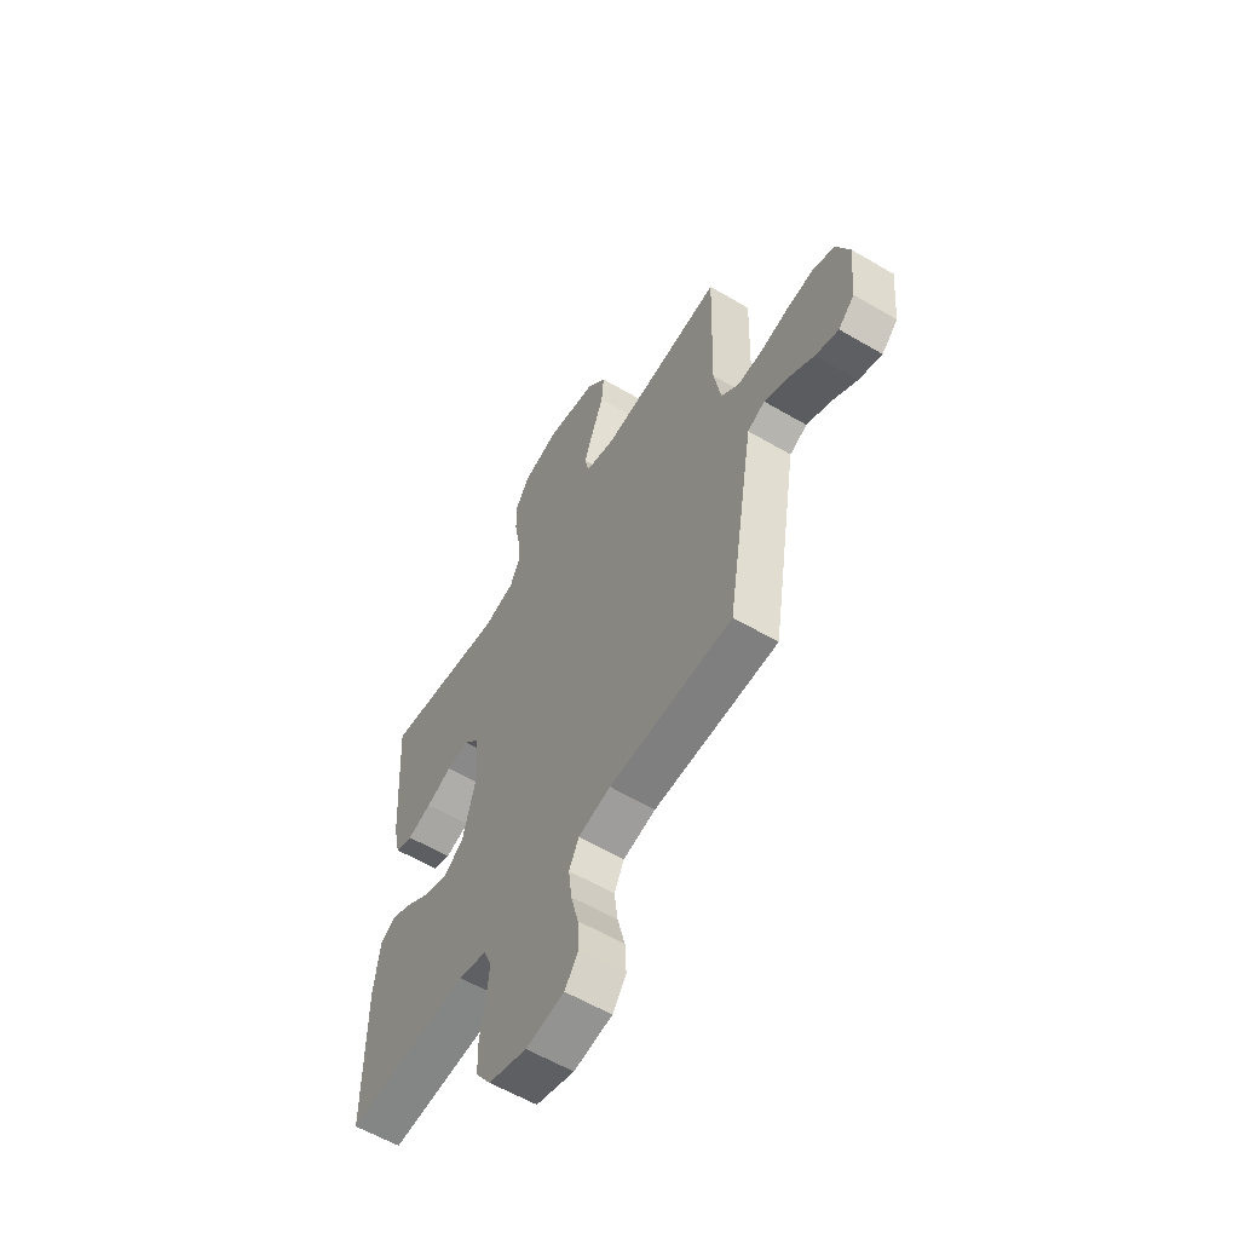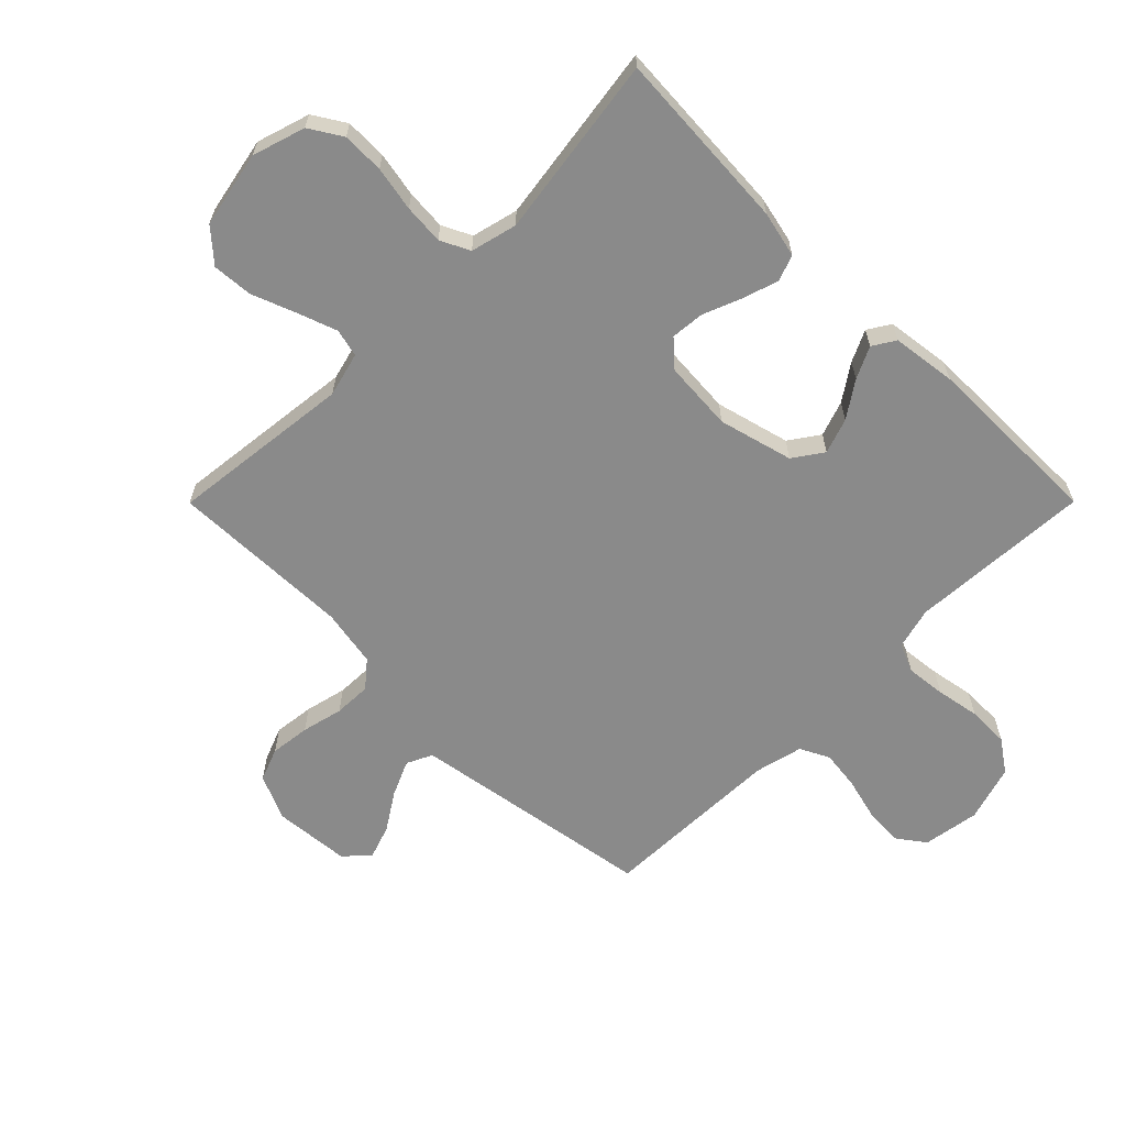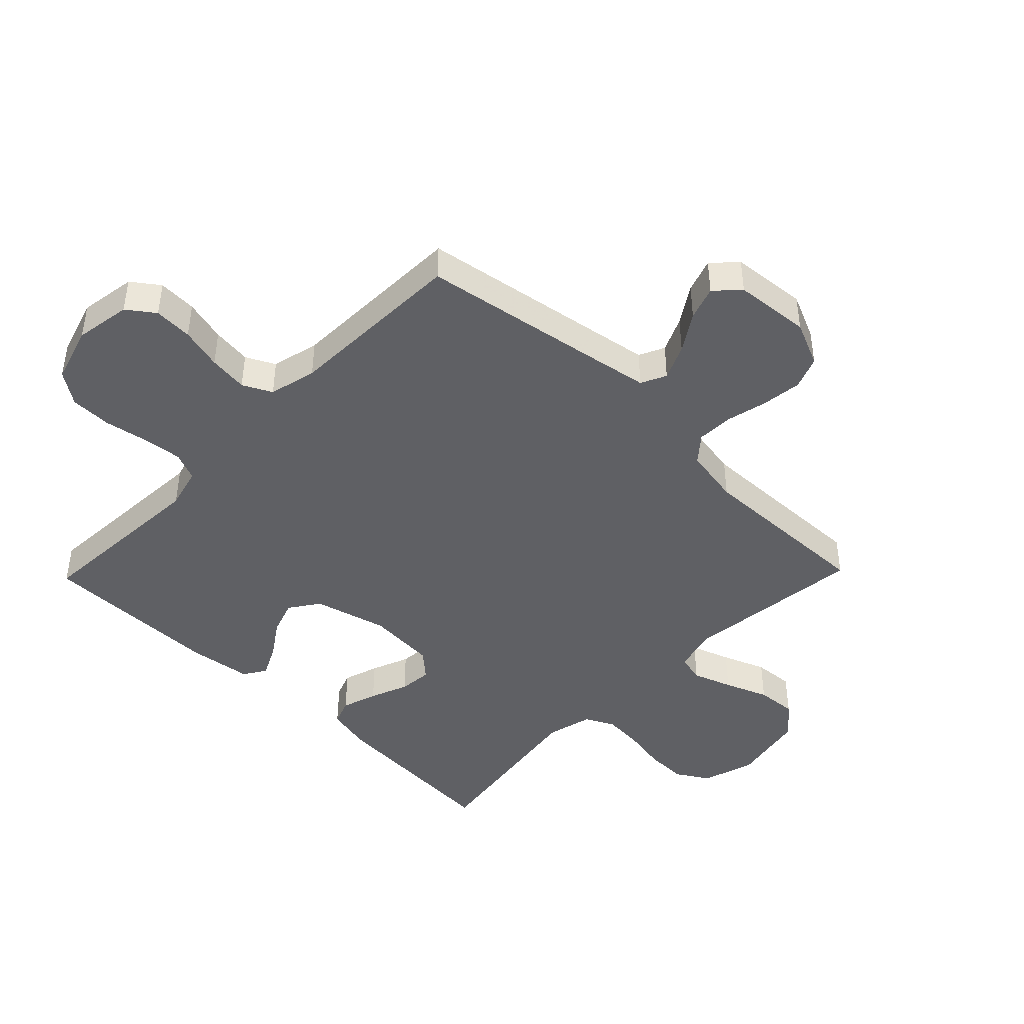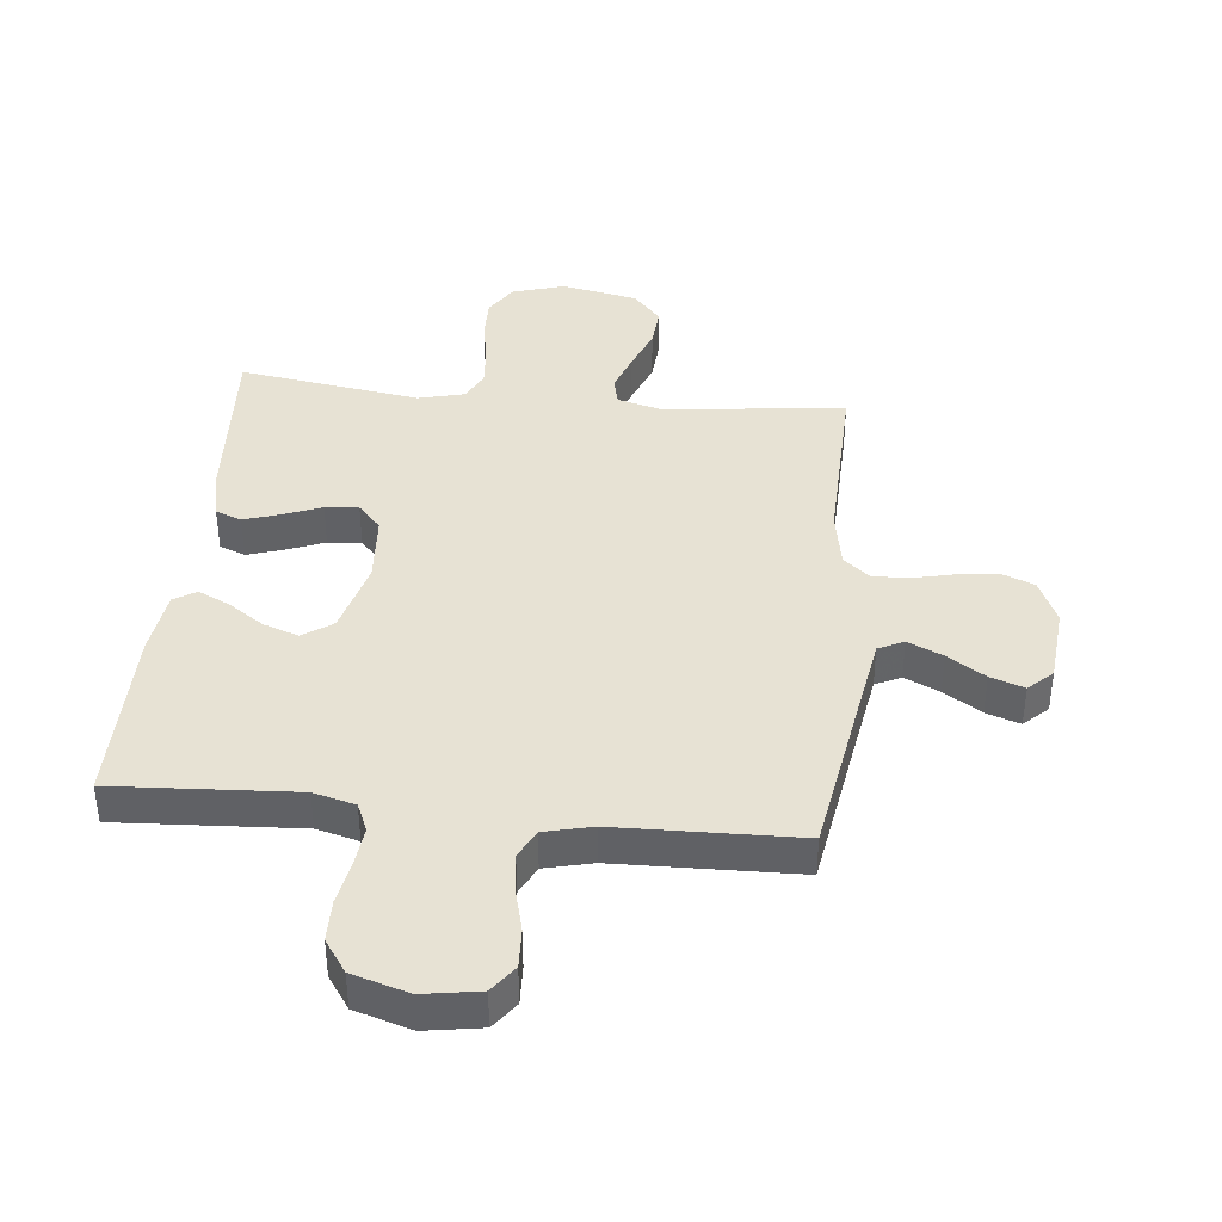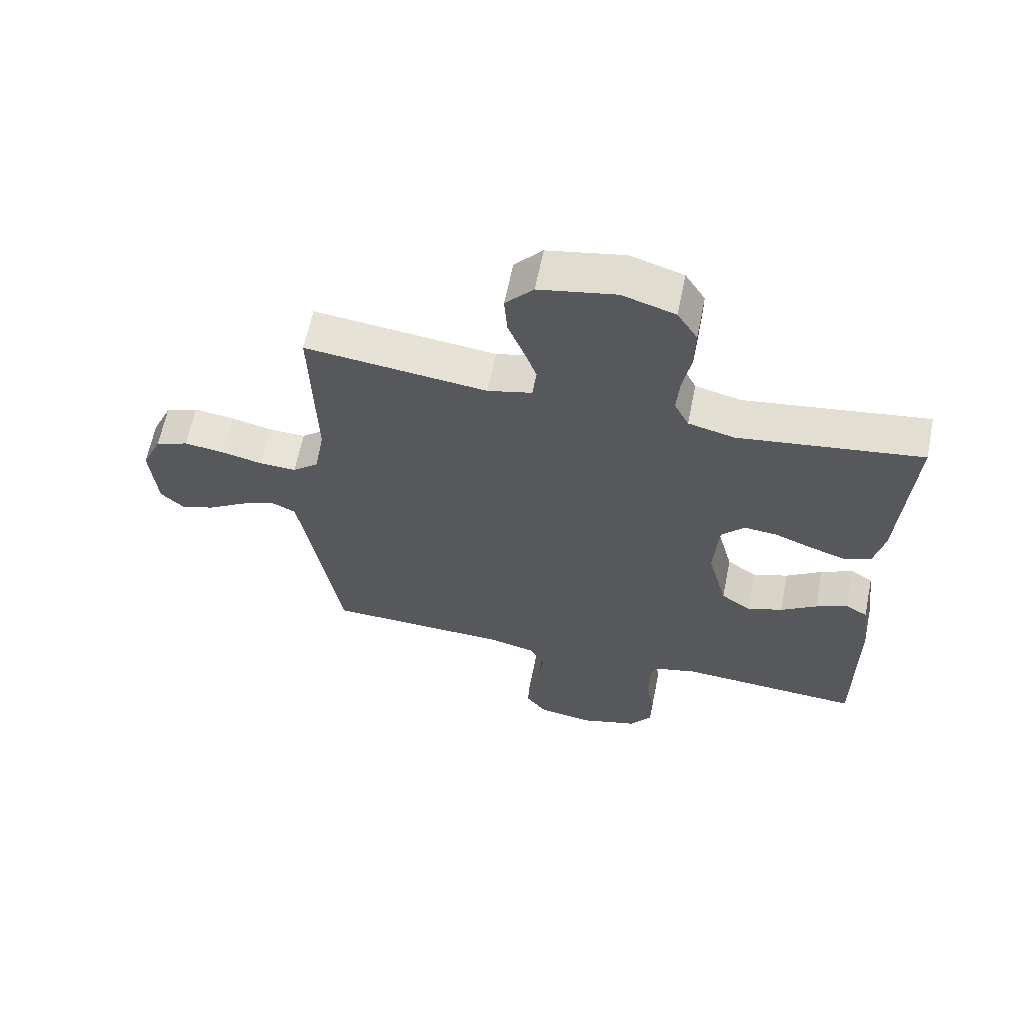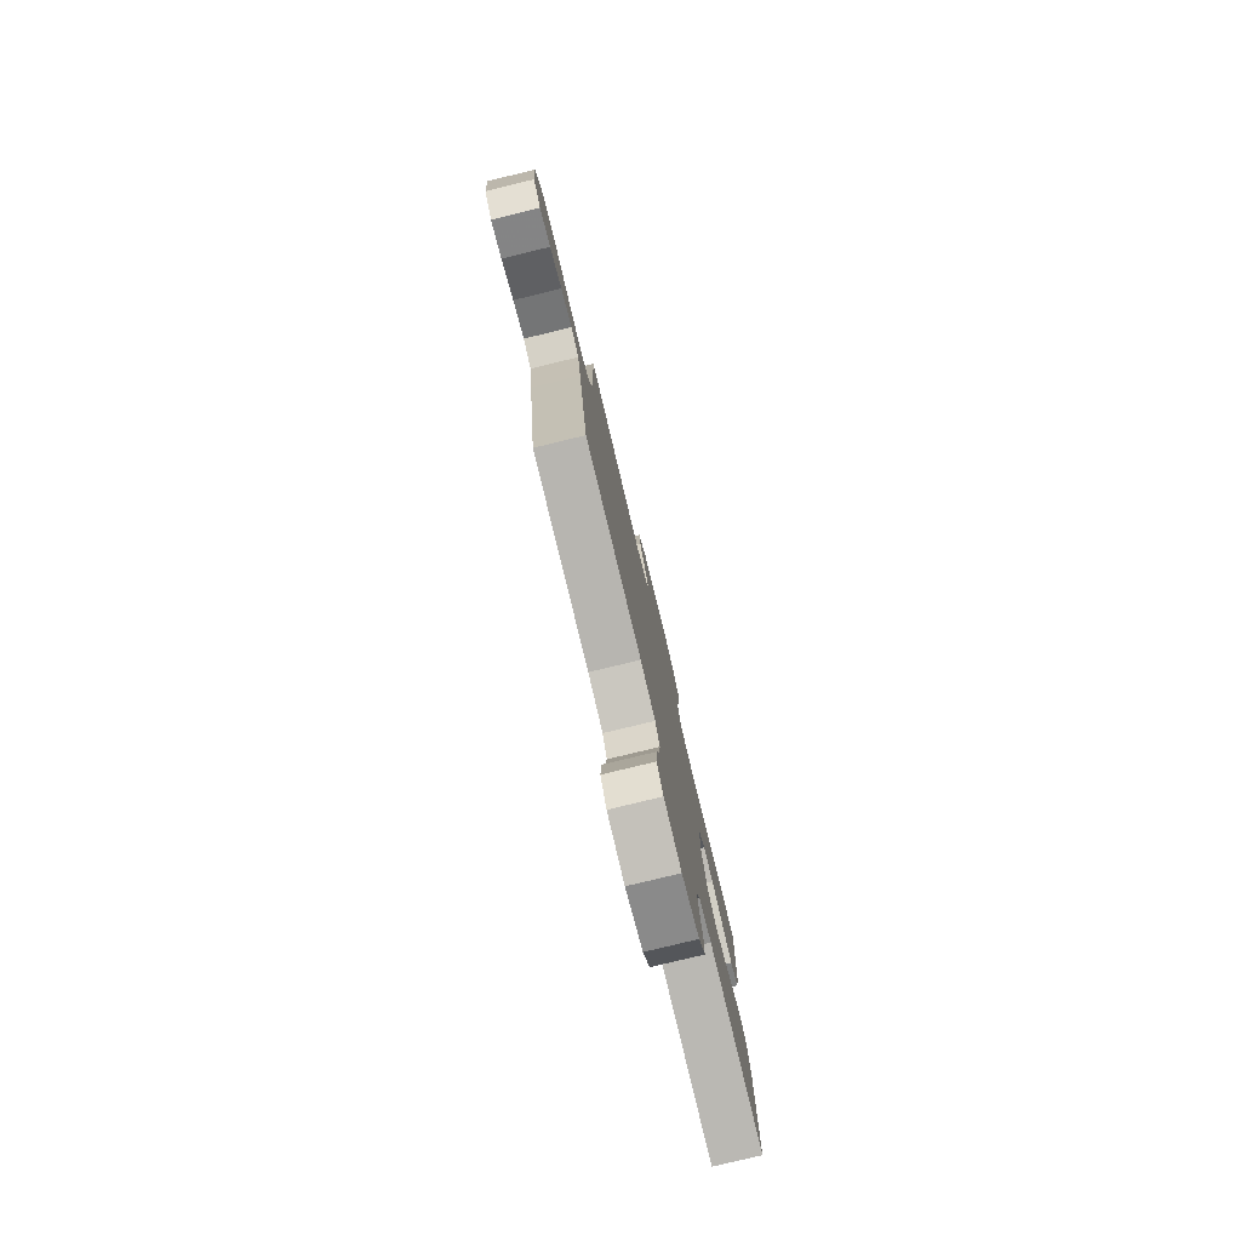
<metadata>
{"format":"obj","ext":"obj","renderer":"f3d","projection":"perspective","resolution":1024,"background":"white","views":[{"elev":-58.5,"azim":-121.4,"up":"+Z"},{"elev":-63.5,"azim":45.1,"up":"+Y"},{"elev":-44.1,"azim":-134.1,"up":"+Y"},{"elev":39.9,"azim":-174.1,"up":"+Y"},{"elev":62.8,"azim":11.5,"up":"+Z"},{"elev":-79.5,"azim":-76.4,"up":"+Z"}]}
</metadata>
<code>
v 0.5 0.07 -0.5
v 0.2 0.07 -0.482
v 0.131 0.07 -0.5
v 0.111 0.07 -0.547
v 0.118 0.07 -0.612
v 0.131 0.07 -0.684
v 0.13 0.07 -0.753
v 0.093 0.07 -0.806
v 0 0.07 -0.834
v -0.093 0.07 -0.819
v -0.126 0.07 -0.774
v -0.123 0.07 -0.71
v -0.105 0.07 -0.64
v -0.097 0.07 -0.575
v -0.121 0.07 -0.527
v -0.2 0.07 -0.508
v -0.5 0.07 -0.5
v -0.549 0.07 -0.2
v -0.566 0.07 -0.098
v -0.608 0.07 -0.078
v -0.666 0.07 -0.104
v -0.728 0.07 -0.144
v -0.784 0.07 -0.163
v -0.823 0.07 -0.126
v -0.834 0.07 0
v -0.801 0.07 0.074
v -0.747 0.07 0.095
v -0.681 0.07 0.087
v -0.613 0.07 0.071
v -0.552 0.07 0.069
v -0.509 0.07 0.105
v -0.492 0.07 0.2
v -0.5 0.07 0.5
v -0.2 0.07 0.466
v -0.127 0.07 0.485
v -0.116 0.07 0.531
v -0.139 0.07 0.596
v -0.167 0.07 0.668
v -0.172 0.07 0.735
v -0.126 0.07 0.787
v 0 0.07 0.812
v 0.087 0.07 0.785
v 0.12 0.07 0.732
v 0.119 0.07 0.663
v 0.105 0.07 0.589
v 0.1 0.07 0.523
v 0.124 0.07 0.475
v 0.2 0.07 0.456
v 0.5 0.07 0.5
v 0.481 0.07 0.2
v 0.464 0.07 0.124
v 0.421 0.07 0.108
v 0.362 0.07 0.127
v 0.299 0.07 0.152
v 0.244 0.07 0.157
v 0.206 0.07 0.115
v 0.198 0.07 0
v 0.23 0.07 -0.122
v 0.279 0.07 -0.156
v 0.337 0.07 -0.136
v 0.396 0.07 -0.096
v 0.448 0.07 -0.071
v 0.485 0.07 -0.094
v 0.499 0.07 -0.2
v 0.5 0 -0.5
v 0.2 0 -0.482
v 0.131 0 -0.5
v 0.111 0 -0.547
v 0.118 0 -0.612
v 0.131 0 -0.684
v 0.13 0 -0.753
v 0.093 0 -0.806
v 0 0 -0.834
v -0.093 0 -0.819
v -0.126 0 -0.774
v -0.123 0 -0.71
v -0.105 0 -0.64
v -0.097 0 -0.575
v -0.121 0 -0.527
v -0.2 0 -0.508
v -0.5 0 -0.5
v -0.549 0 -0.2
v -0.566 0 -0.098
v -0.608 0 -0.078
v -0.666 0 -0.104
v -0.728 0 -0.144
v -0.784 0 -0.163
v -0.823 0 -0.126
v -0.834 0 0
v -0.801 0 0.074
v -0.747 0 0.095
v -0.681 0 0.087
v -0.613 0 0.071
v -0.552 0 0.069
v -0.509 0 0.105
v -0.492 0 0.2
v -0.5 0 0.5
v -0.2 0 0.466
v -0.127 0 0.485
v -0.116 0 0.531
v -0.139 0 0.596
v -0.167 0 0.668
v -0.172 0 0.735
v -0.126 0 0.787
v 0 0 0.812
v 0.087 0 0.785
v 0.12 0 0.732
v 0.119 0 0.663
v 0.105 0 0.589
v 0.1 0 0.523
v 0.124 0 0.475
v 0.2 0 0.456
v 0.5 0 0.5
v 0.481 0 0.2
v 0.464 0 0.124
v 0.421 0 0.108
v 0.362 0 0.127
v 0.299 0 0.152
v 0.244 0 0.157
v 0.206 0 0.115
v 0.198 0 0
v 0.23 0 -0.122
v 0.279 0 -0.156
v 0.337 0 -0.136
v 0.396 0 -0.096
v 0.448 0 -0.071
v 0.485 0 -0.094
v 0.499 0 -0.2
f 64 1 2
f 63 64 2
f 62 63 2
f 61 62 2
f 60 61 2
f 59 60 2 3
f 58 59 3
f 57 58 3 4
f 56 57 4
f 52 53 54
f 51 52 54
f 50 51 54
f 49 50 54
f 48 49 54
f 47 48 54 55
f 46 47 55 56
f 43 44 45
f 42 43 45
f 41 42 45
f 40 41 45
f 39 40 45
f 38 39 45
f 37 38 45
f 36 37 45 46
f 46 56 4
f 36 46 4
f 35 36 4
f 32 33 34
f 35 4 5
f 34 35 5
f 32 34 5
f 31 32 5
f 27 28 29
f 26 27 29
f 25 26 29
f 24 25 29
f 23 24 29
f 22 23 29
f 21 22 29
f 20 21 29 30
f 19 20 30 31
f 16 17 18
f 18 19 31
f 16 18 31
f 15 16 31
f 11 12 13
f 10 11 13
f 9 10 13
f 8 9 13
f 7 8 13
f 6 7 13
f 5 6 13
f 5 13 14
f 15 31 5
f 5 14 15
f 66 65 128
f 66 128 127
f 66 127 126
f 66 126 125
f 66 125 124
f 67 66 124 123
f 67 123 122
f 68 67 122 121
f 68 121 120
f 118 117 116
f 118 116 115
f 118 115 114
f 118 114 113
f 118 113 112
f 119 118 112 111
f 120 119 111 110
f 109 108 107
f 109 107 106
f 109 106 105
f 109 105 104
f 109 104 103
f 109 103 102
f 109 102 101
f 110 109 101 100
f 68 120 110
f 68 110 100
f 68 100 99
f 98 97 96
f 69 68 99
f 69 99 98
f 69 98 96
f 69 96 95
f 93 92 91
f 93 91 90
f 93 90 89
f 93 89 88
f 93 88 87
f 93 87 86
f 93 86 85
f 94 93 85 84
f 95 94 84 83
f 82 81 80
f 95 83 82
f 95 82 80
f 95 80 79
f 77 76 75
f 77 75 74
f 77 74 73
f 77 73 72
f 77 72 71
f 77 71 70
f 77 70 69
f 78 77 69
f 69 95 79
f 79 78 69
f 1 65 66 2
f 2 66 67 3
f 3 67 68 4
f 4 68 69 5
f 5 69 70 6
f 6 70 71 7
f 7 71 72 8
f 8 72 73 9
f 9 73 74 10
f 10 74 75 11
f 11 75 76 12
f 12 76 77 13
f 13 77 78 14
f 14 78 79 15
f 15 79 80 16
f 16 80 81 17
f 17 81 82 18
f 18 82 83 19
f 19 83 84 20
f 20 84 85 21
f 21 85 86 22
f 22 86 87 23
f 23 87 88 24
f 24 88 89 25
f 25 89 90 26
f 26 90 91 27
f 27 91 92 28
f 28 92 93 29
f 29 93 94 30
f 30 94 95 31
f 31 95 96 32
f 32 96 97 33
f 33 97 98 34
f 34 98 99 35
f 35 99 100 36
f 36 100 101 37
f 37 101 102 38
f 38 102 103 39
f 39 103 104 40
f 40 104 105 41
f 41 105 106 42
f 42 106 107 43
f 43 107 108 44
f 44 108 109 45
f 45 109 110 46
f 46 110 111 47
f 47 111 112 48
f 48 112 113 49
f 49 113 114 50
f 50 114 115 51
f 51 115 116 52
f 52 116 117 53
f 53 117 118 54
f 54 118 119 55
f 55 119 120 56
f 56 120 121 57
f 57 121 122 58
f 58 122 123 59
f 59 123 124 60
f 60 124 125 61
f 61 125 126 62
f 62 126 127 63
f 63 127 128 64
f 64 128 65 1

</code>
